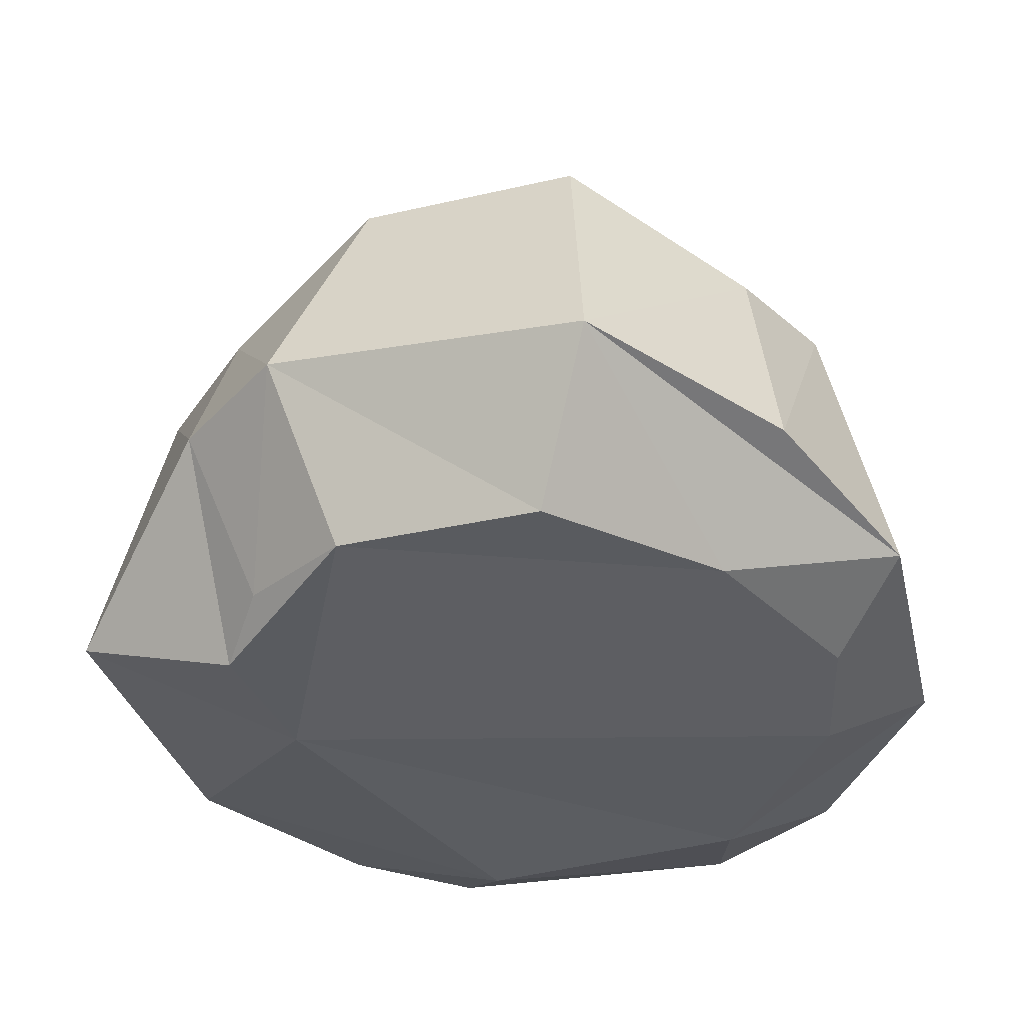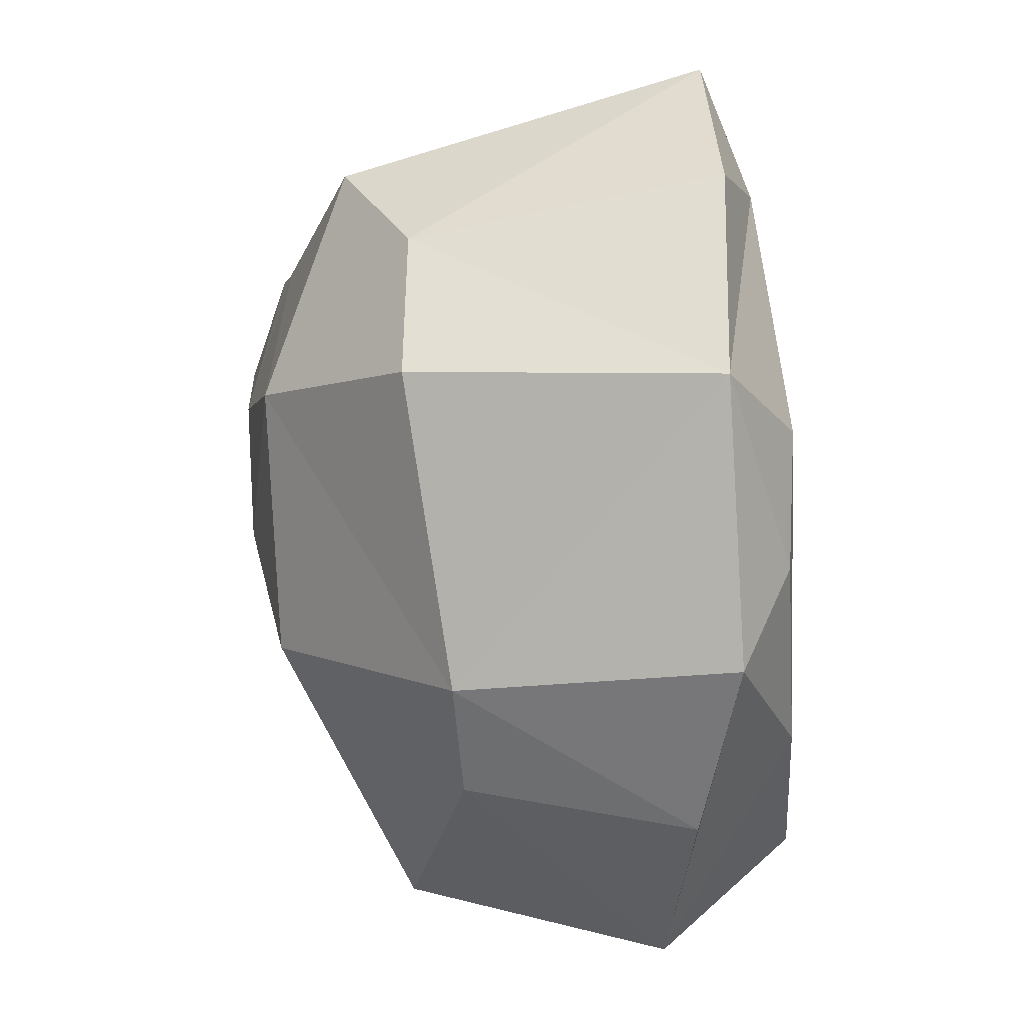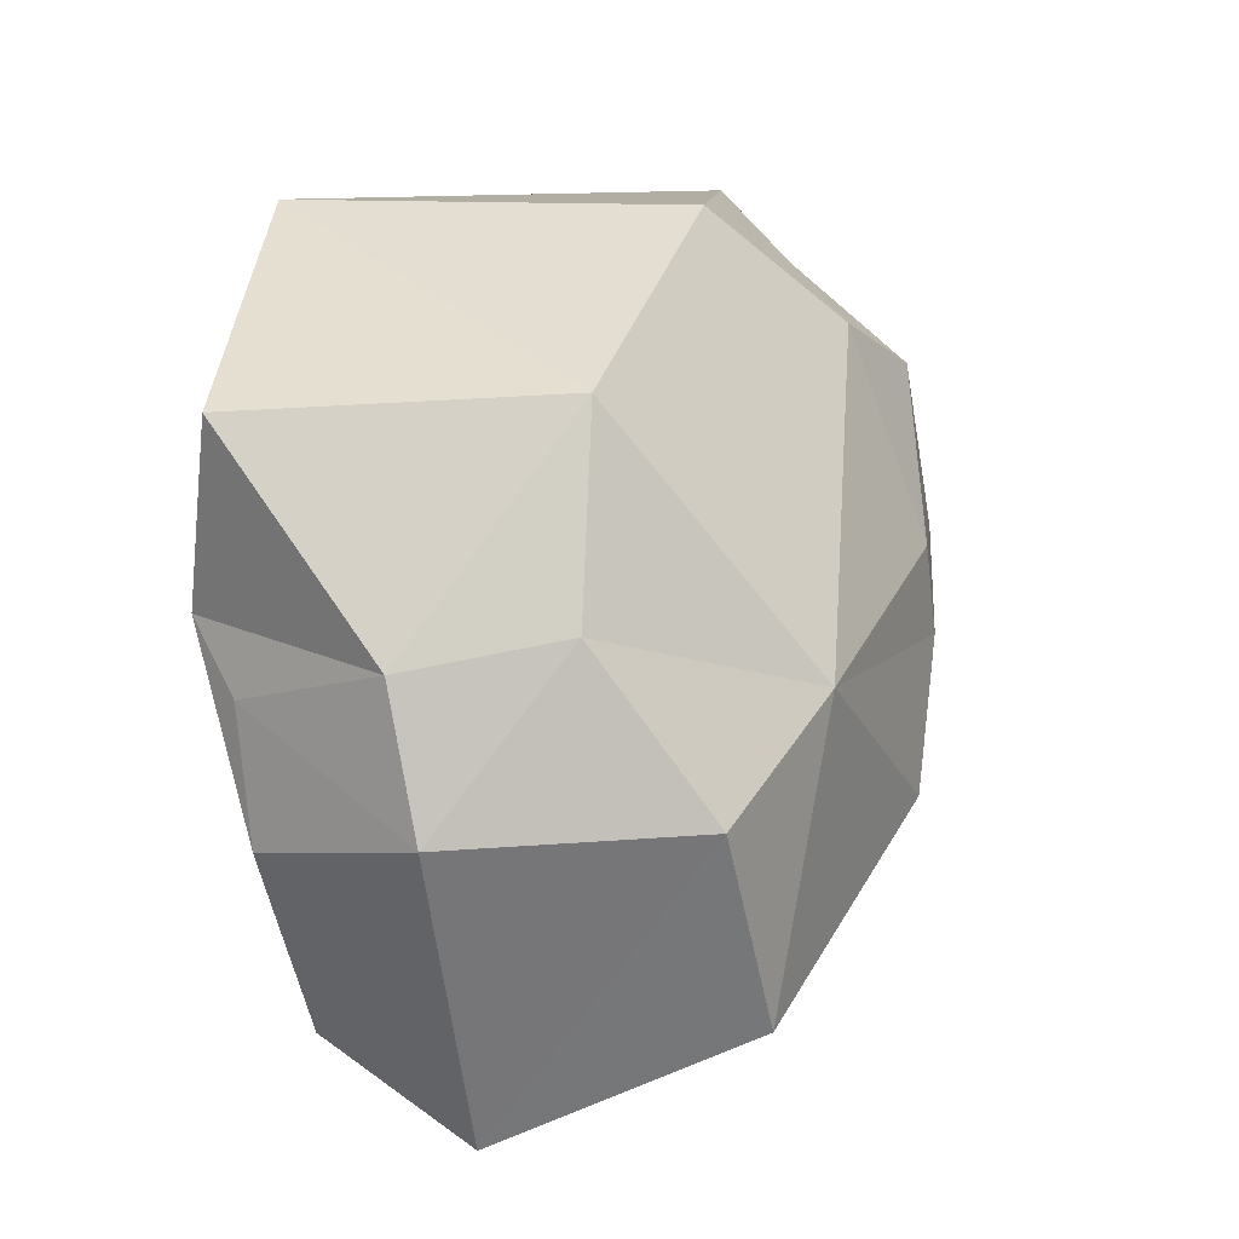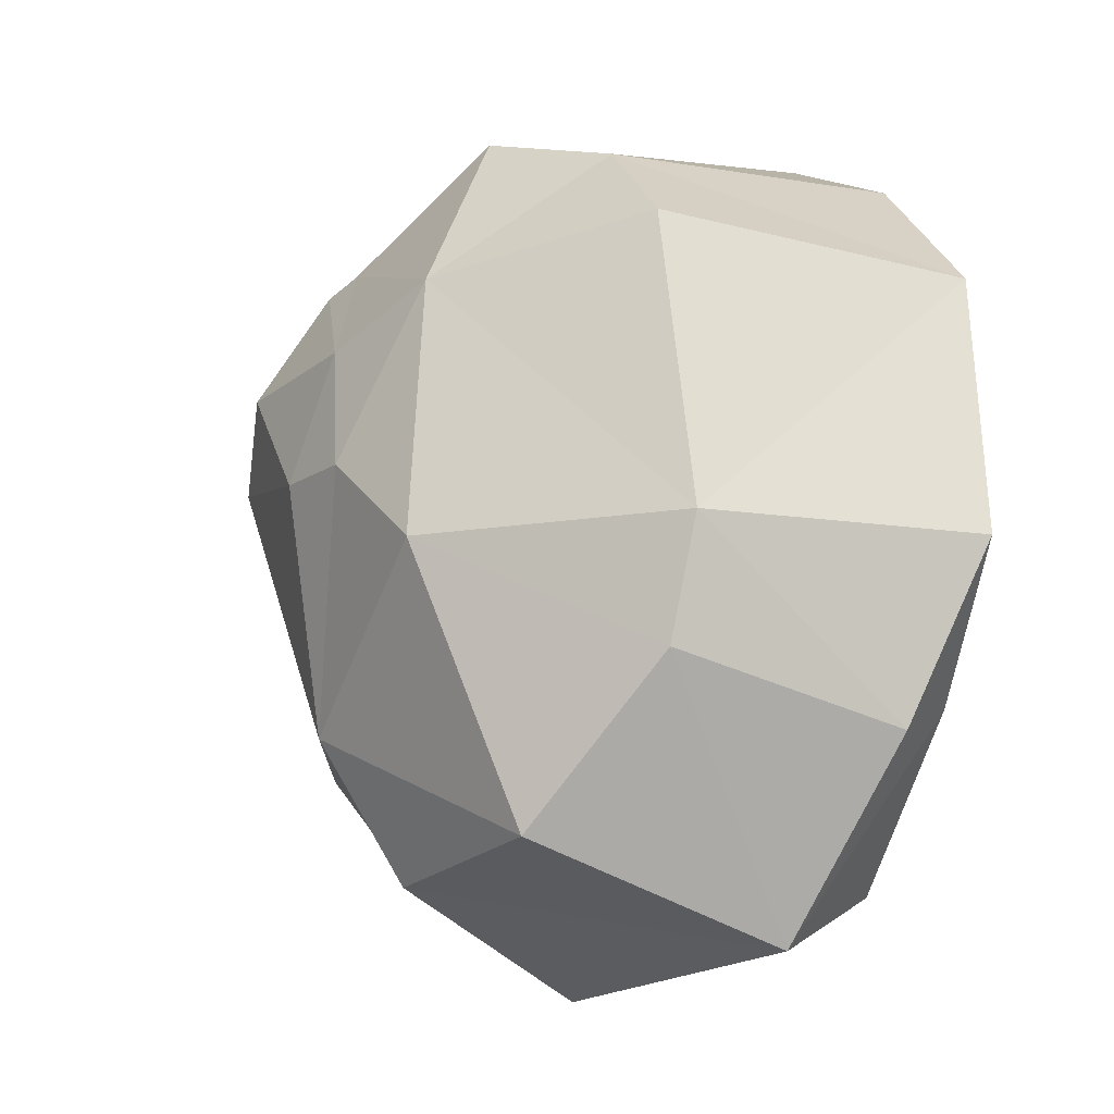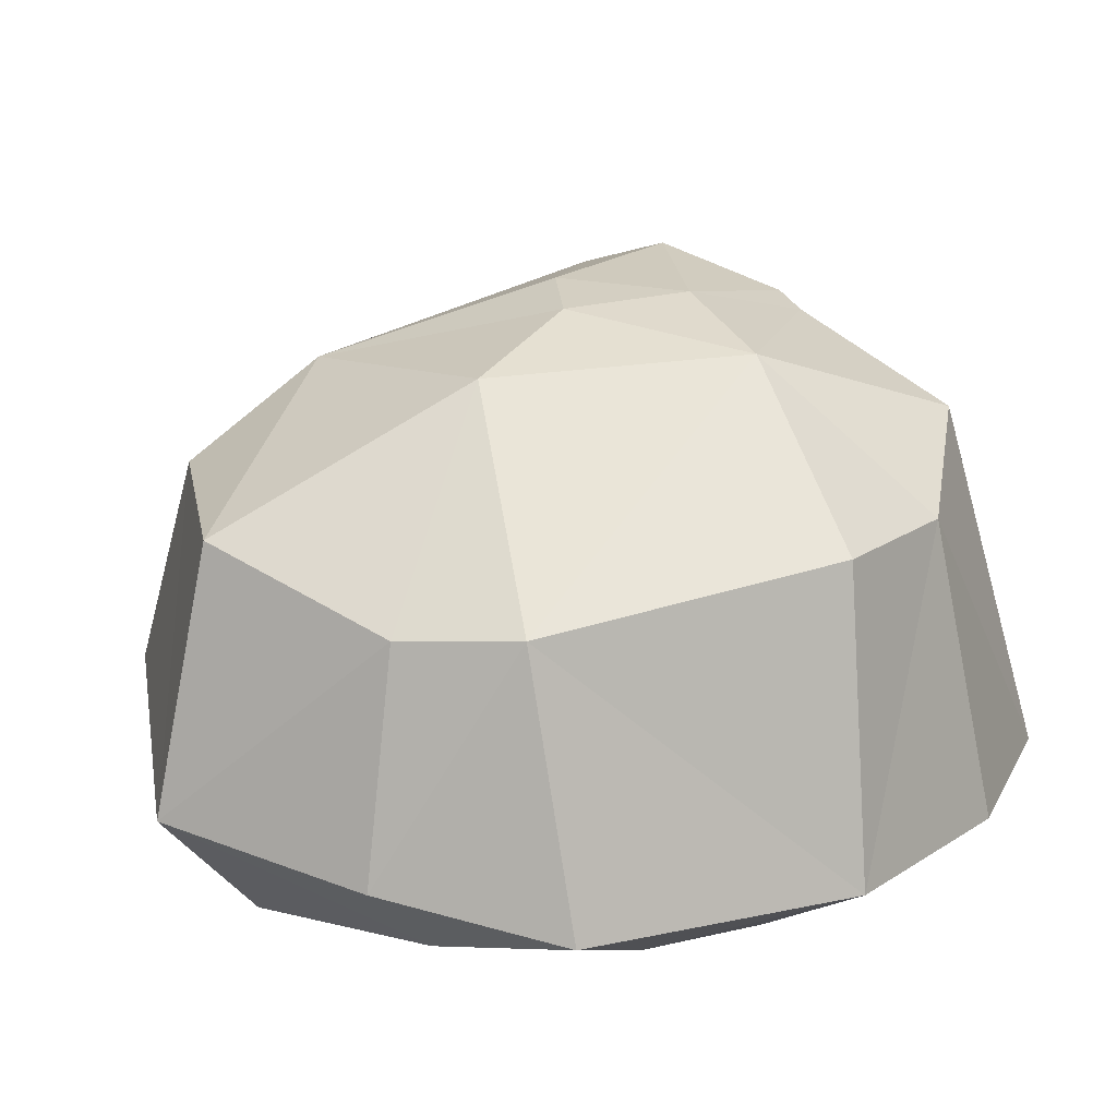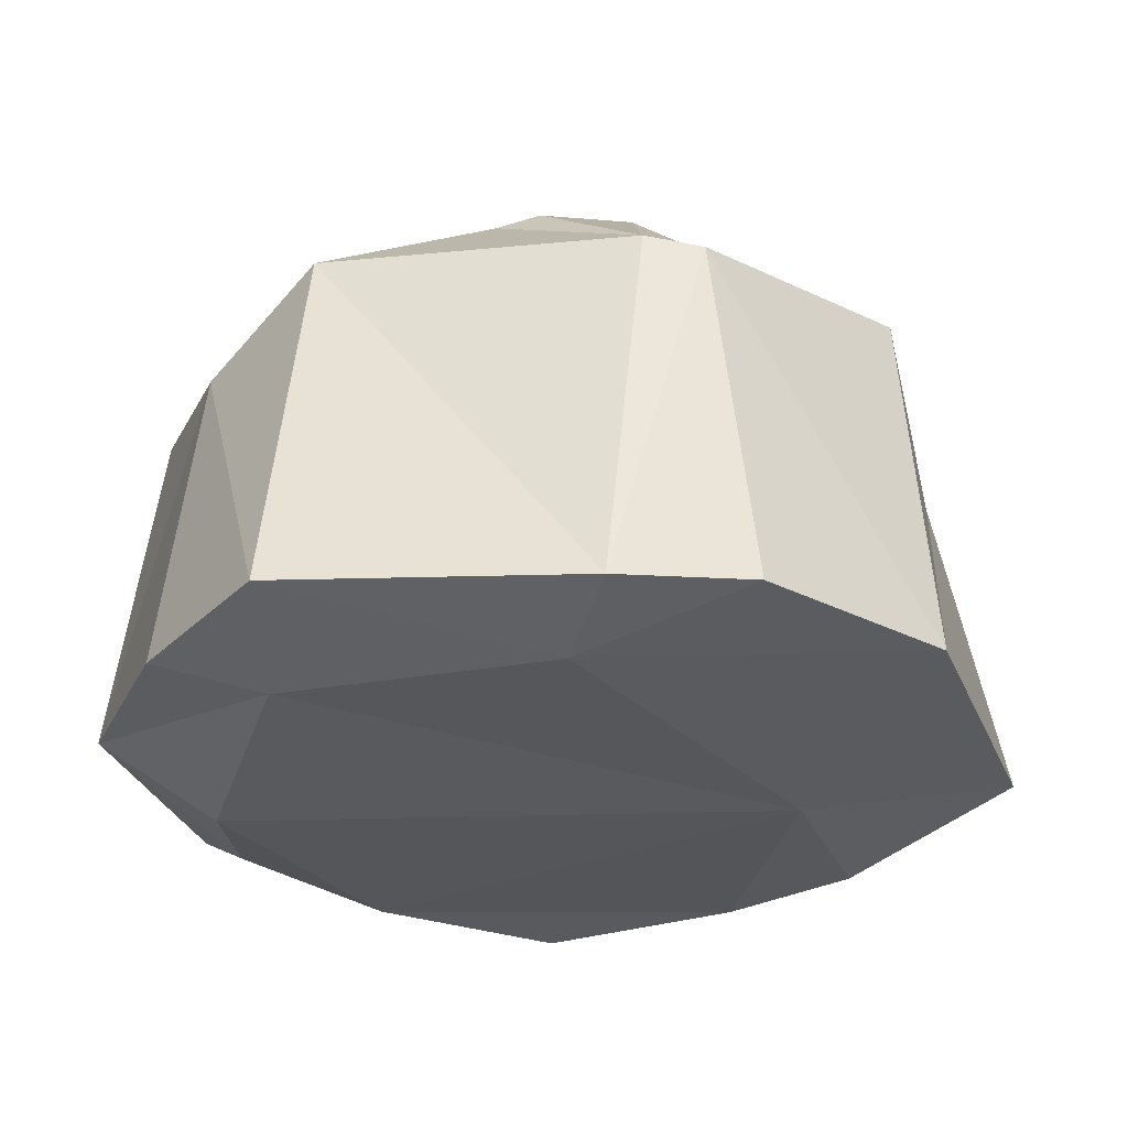
<metadata>
{"format":"obj","ext":"obj","renderer":"f3d","projection":"perspective","resolution":1024,"background":"white","views":[{"elev":-39.7,"azim":-171.2,"up":"+Y"},{"elev":0.9,"azim":-88.7,"up":"+Z"},{"elev":-44.2,"azim":105.4,"up":"+Z"},{"elev":-33.3,"azim":-118.3,"up":"+Z"},{"elev":18.0,"azim":-111.3,"up":"+Y"},{"elev":-23.7,"azim":10.9,"up":"+Y"}]}
</metadata>
<code>
o Stone_medium_002_Icosphere
v 3.62 0.05757 -3.775
v 3.592 -0.1063 -4.401
v 3.328 0.06369 -4.271
v 3.951 0.0996 -3.467
v 3.898 -0.02643 -3.801
v 3.678 0.8304 -3.924
v 3.467 0.832 -4.26
v 3.981 1.014 -3.734
v 4.362 1.197 -3.959
v 3.906 1.213 -4.301
v 4.236 1.298 -4.328
v 3.552 -0.09644 -4.73
v 3.376 0.02678 -4.965
v 3.629 0.1197 -5.371
v 3.804 -0.1245 -5.164
v 4.202 -0.146 -5.478
v 4.059 0.1848 -5.749
v 3.527 0.715 -5.024
v 3.692 0.6939 -5.284
v 4.022 1.185 -4.956
v 4.226 1.284 -4.664
v 4.101 0.8436 -5.599
v 4.704 0.06725 -3.499
v 4.588 -0.03515 -3.696
v 5.015 0.08915 -3.644
v 4.981 -0.1039 -4.594
v 5.366 0.07525 -4.08
v 4.756 0.9927 -3.719
v 4.469 1.226 -3.968
v 4.899 1.247 -4.338
v 4.65 1.336 -4.221
v 4.893 0.9732 -3.763
v 5.271 1.017 -4.304
v 4.705 -0.1126 -5.385
v 4.852 0.3062 -5.591
v 5.055 -0.1521 -5.009
v 5.479 0.02396 -4.893
v 4.956 -0.07806 -5.185
v 5.11 0.3097 -5.35
v 4.638 1.117 -5.16
v 4.442 1.313 -4.601
v 4.641 0.8786 -5.5
v 5.308 0.7848 -4.875
v 5.03 0.6865 -5.268
f 38 36 34
f 1 5 4
f 9 10 8
f 10 6 8
f 15 17 16
f 13 15 12
f 13 14 17
f 20 19 18
f 26 24 5
f 24 25 23
f 31 28 30
f 32 30 28
f 39 36 38
f 35 38 34
f 36 26 34
f 44 40 43
f 4 24 23
f 28 9 8
f 29 11 9
f 15 16 34
f 35 16 17
f 26 27 24
f 21 40 20
f 40 22 20
f 3 12 2
f 15 13 17
f 2 12 15
f 37 26 36
f 26 15 34
f 10 21 20
f 10 18 7
f 41 30 40
f 43 30 33
f 6 3 1
f 4 6 1
f 18 14 13
f 19 17 14
f 27 32 25
f 23 32 28
f 39 43 37
f 44 35 42
f 3 18 13
f 43 27 37
f 23 8 4
f 42 17 22
f 5 2 26
f 41 11 31
f 3 2 5
f 26 2 15
f 1 3 5
f 9 11 10
f 10 7 6
f 20 22 19
f 24 27 25
f 31 29 28
f 32 33 30
f 39 37 36
f 35 39 38
f 44 42 40
f 4 5 24
f 28 29 9
f 29 31 11
f 35 34 16
f 21 41 40
f 40 42 22
f 3 13 12
f 37 27 26
f 10 11 21
f 10 20 18
f 41 31 30
f 43 40 30
f 6 7 3
f 4 8 6
f 18 19 14
f 19 22 17
f 27 33 32
f 23 25 32
f 39 44 43
f 44 39 35
f 3 7 18
f 43 33 27
f 23 28 8
f 42 35 17
f 41 21 11

</code>
